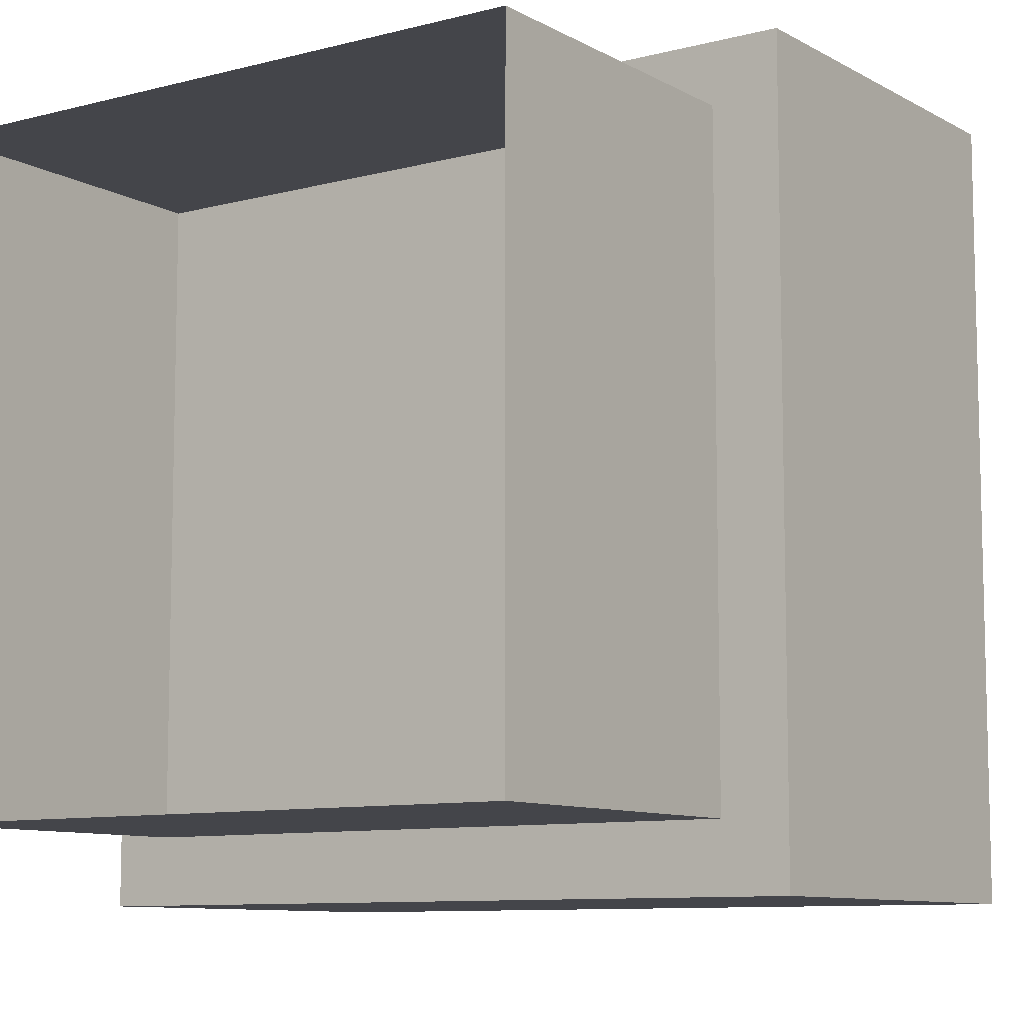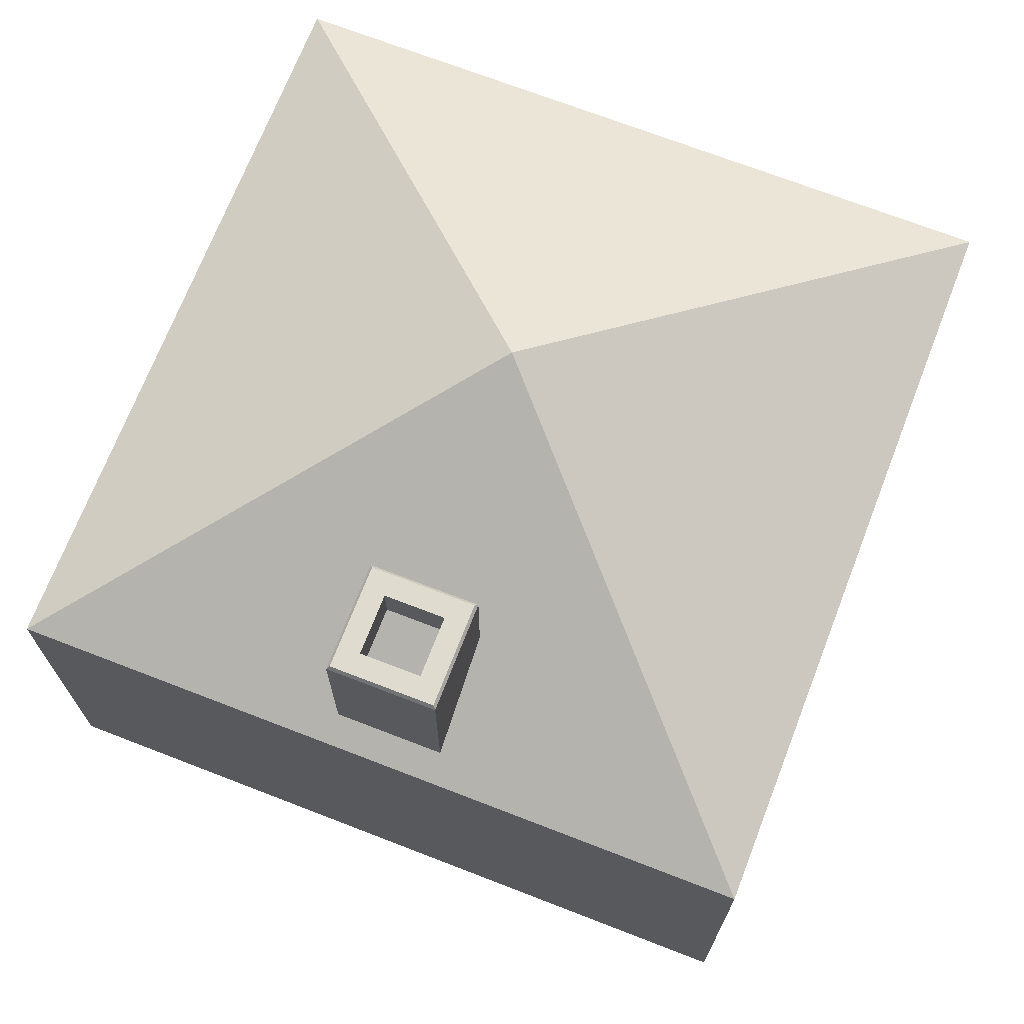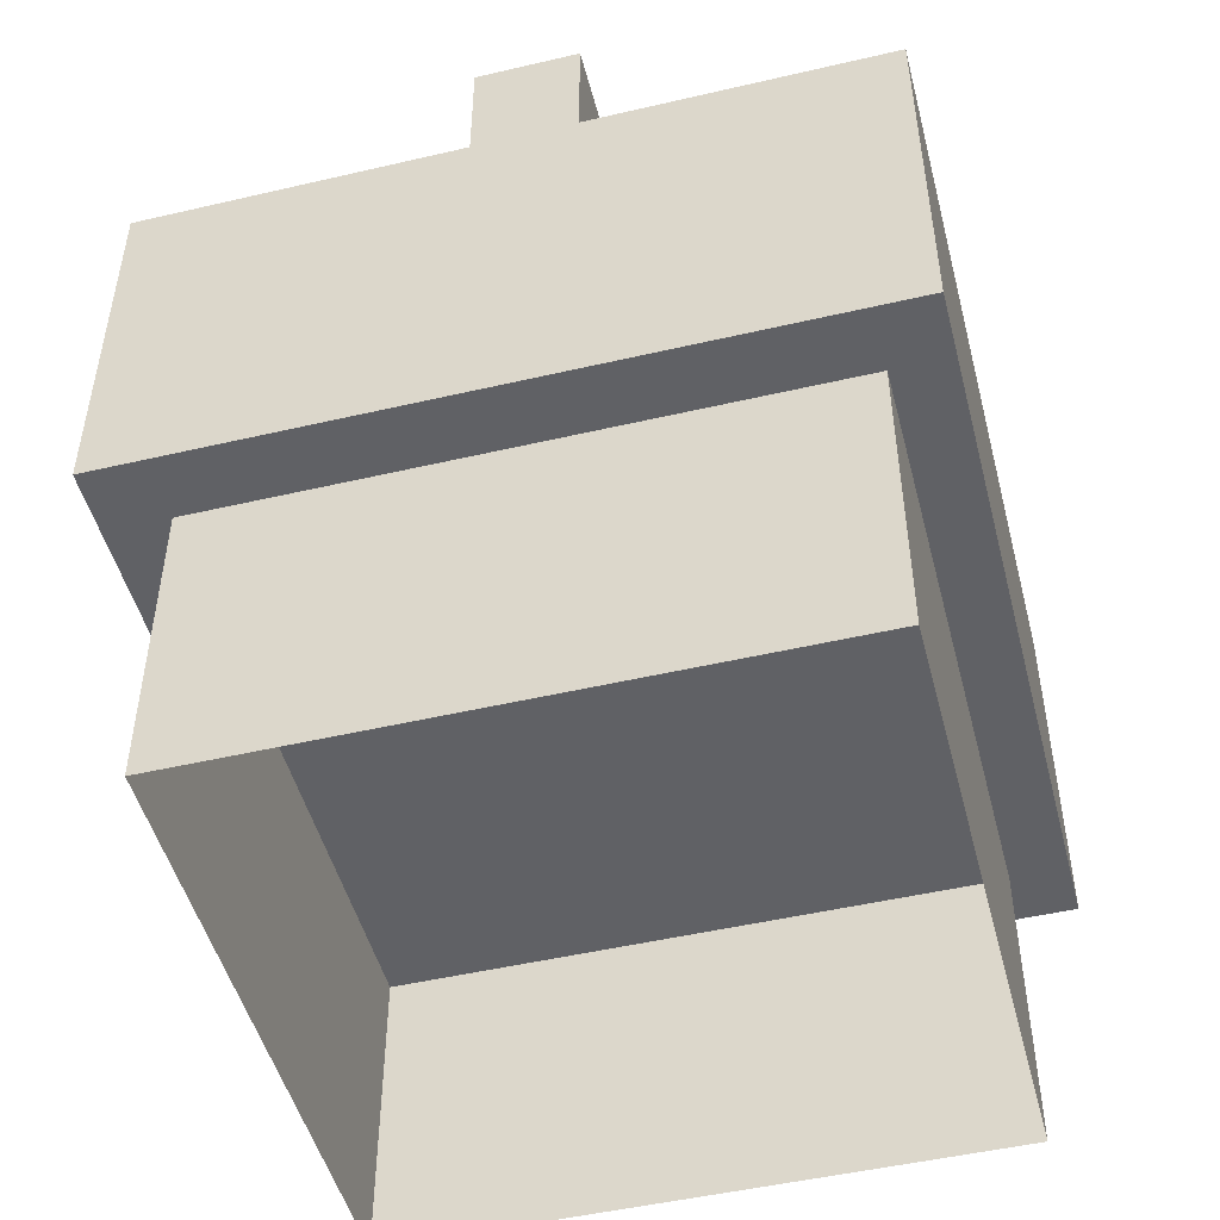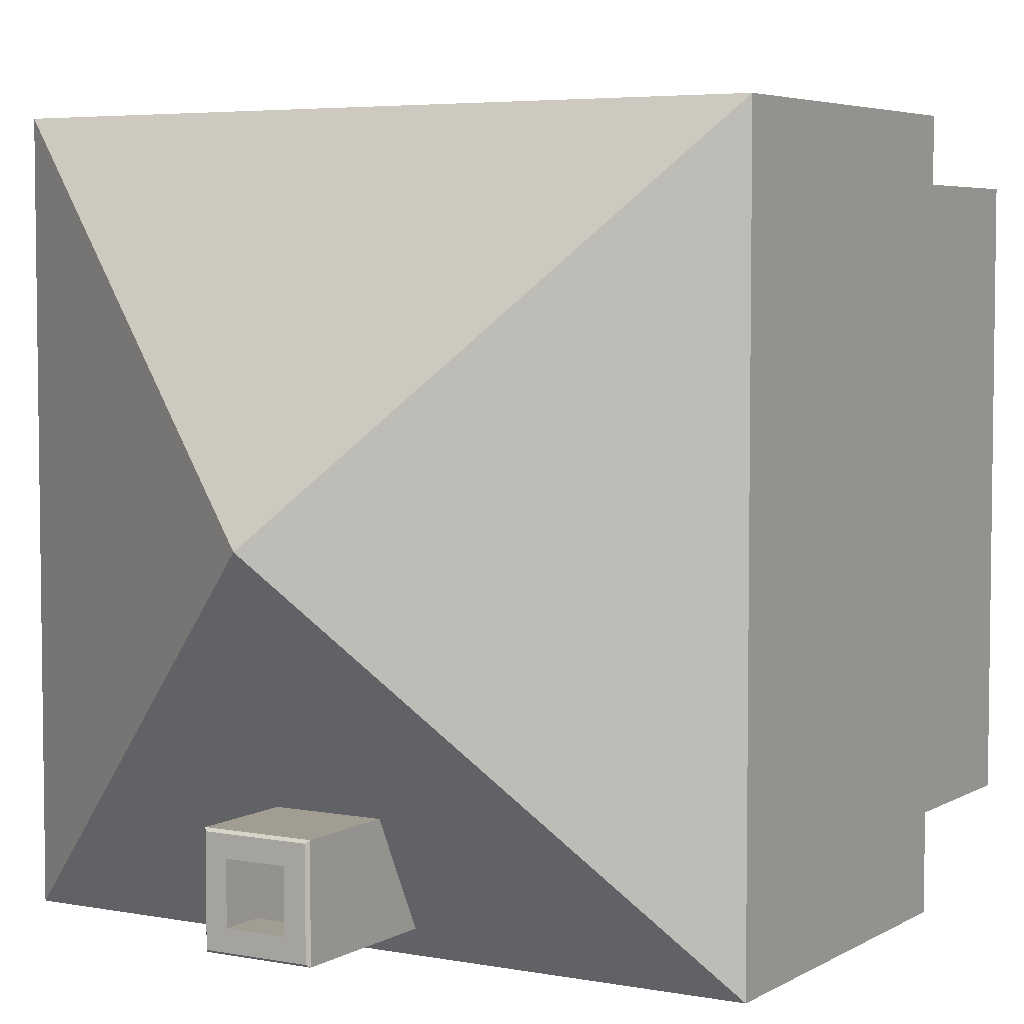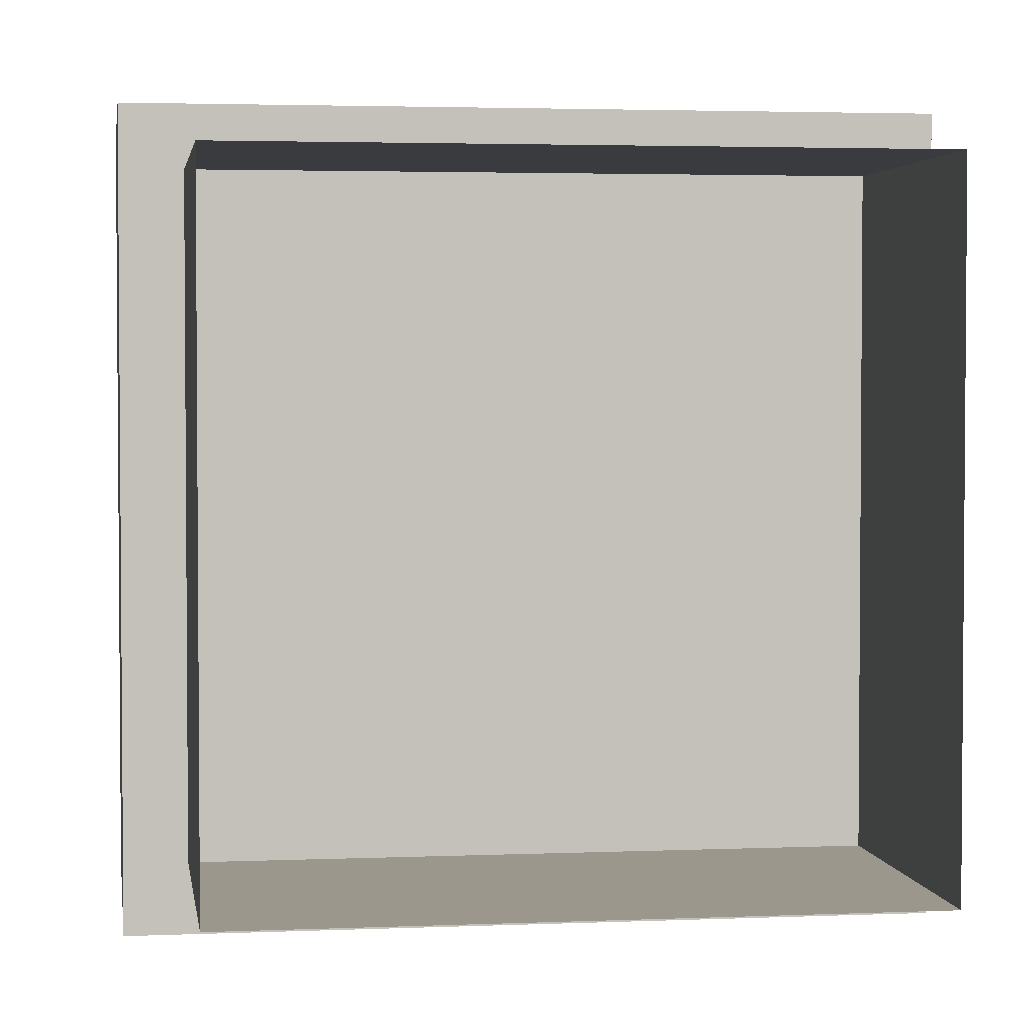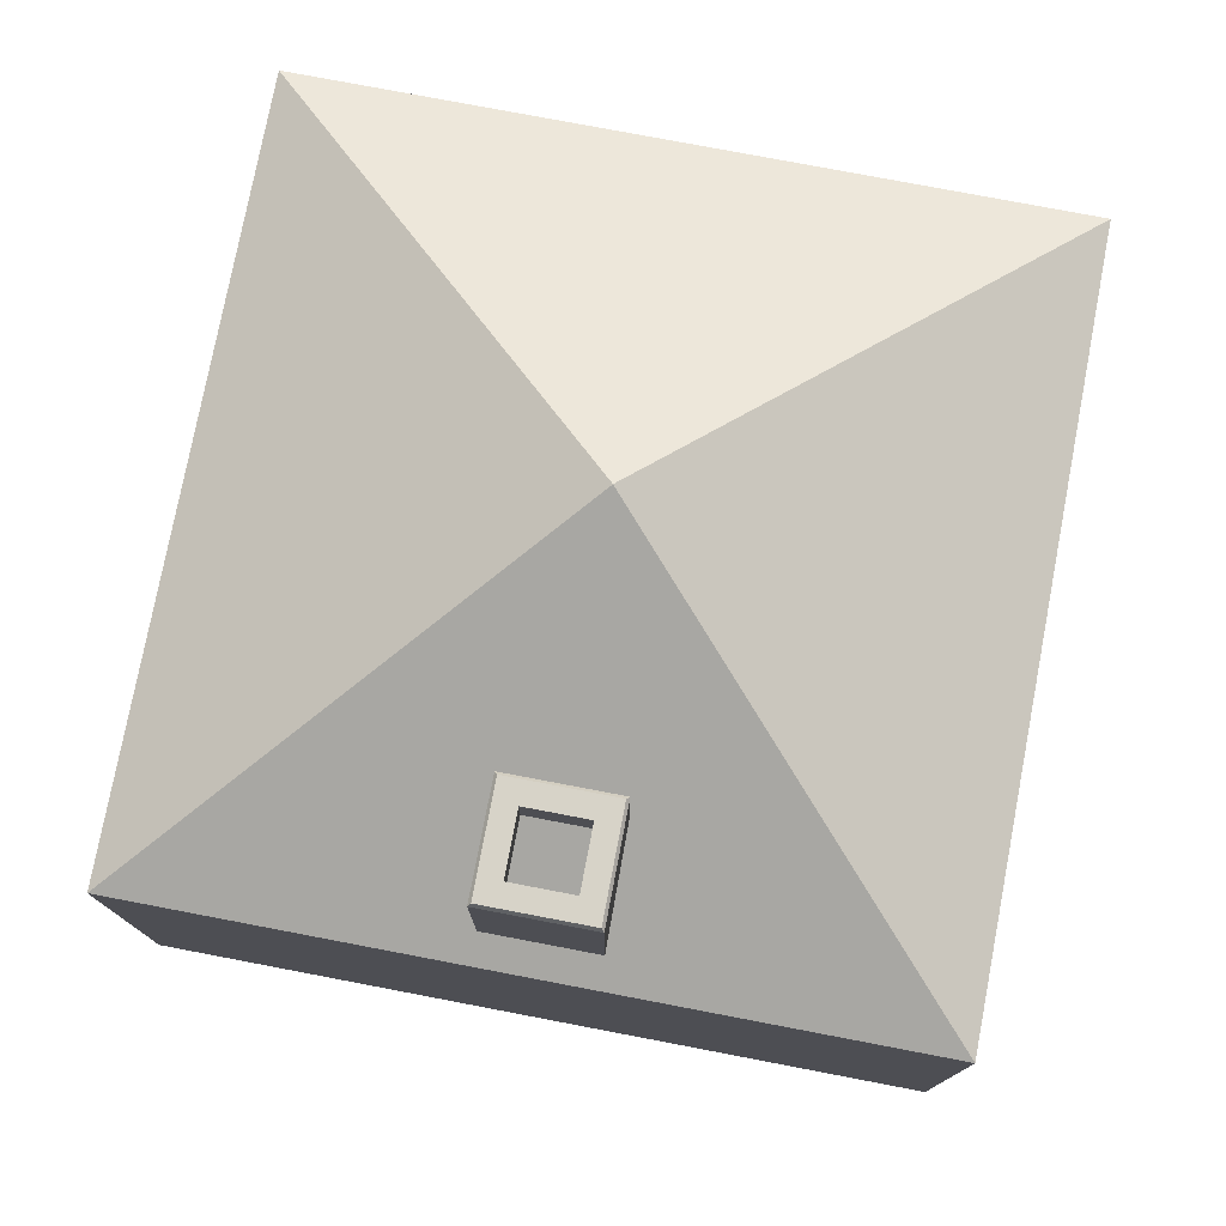
<metadata>
{"format":"obj","ext":"obj","renderer":"f3d","projection":"perspective","resolution":1024,"background":"white","views":[{"elev":-9.2,"azim":34.9,"up":"+Z"},{"elev":70.4,"azim":-158.8,"up":"+Y"},{"elev":-49.0,"azim":-165.5,"up":"+Y"},{"elev":4.9,"azim":-149.4,"up":"+Z"},{"elev":2.9,"azim":-8.3,"up":"+Z"},{"elev":77.0,"azim":-169.2,"up":"+Y"}]}
</metadata>
<code>
o House_One_Mesh
v -2.091 0.006119 2.066
v 2.055 0.006119 2.066
v -2.091 2.144 2.066
v 2.055 2.144 2.066
v -2.091 2.144 -2.08
v 2.055 2.144 -2.08
v -2.091 0.006119 -2.08
v 2.055 0.006119 -2.08
v -2.479 2.113 -2.515
v -2.479 2.113 2.454
v -2.479 4.676 -2.515
v -2.479 4.676 2.454
v 2.491 4.676 -2.515
v 2.491 4.676 2.454
v 2.491 2.113 -2.515
v 2.491 2.113 2.454
v 0.006031 6 -0.03055
v -0.3872 4.742 -2.328
v -0.3872 5.136 -1.614
v -0.3872 5.85 -2.328
v -0.3872 5.85 -1.614
v 0.3268 5.85 -2.328
v 0.3268 5.85 -1.614
v 0.3268 4.742 -2.328
v 0.3268 5.136 -1.614
v -0.3693 5.873 -2.31
v -0.3693 5.873 -1.632
v 0.3089 5.873 -1.632
v 0.3089 5.873 -2.31
v -0.228 5.873 -2.169
v -0.228 5.873 -1.774
v 0.1676 5.873 -1.774
v 0.1676 5.873 -2.169
v -0.228 5.586 -2.169
v -0.228 5.586 -1.774
v 0.1676 5.586 -1.774
v 0.1676 5.586 -2.169
f 2 3 1
f 6 7 5
f 8 4 2
f 1 5 7
f 10 11 9
f 14 15 13
f 16 9 15
f 16 12 10
f 9 13 15
f 11 12 17
f 12 14 17
f 14 13 17
f 13 11 17
f 19 20 18
f 22 25 24
f 25 21 19
f 18 22 24
f 20 27 26
f 21 28 27
f 22 28 23
f 20 29 22
f 26 31 30
f 28 31 27
f 29 32 28
f 29 30 33
f 31 34 30
f 32 35 31
f 33 36 32
f 33 34 37
f 2 4 3
f 6 8 7
f 8 6 4
f 1 3 5
f 10 12 11
f 14 16 15
f 16 10 9
f 16 14 12
f 9 11 13
f 19 21 20
f 22 23 25
f 25 23 21
f 18 20 22
f 20 21 27
f 21 23 28
f 22 29 28
f 20 26 29
f 26 27 31
f 28 32 31
f 29 33 32
f 29 26 30
f 31 35 34
f 32 36 35
f 33 37 36
f 33 30 34

</code>
